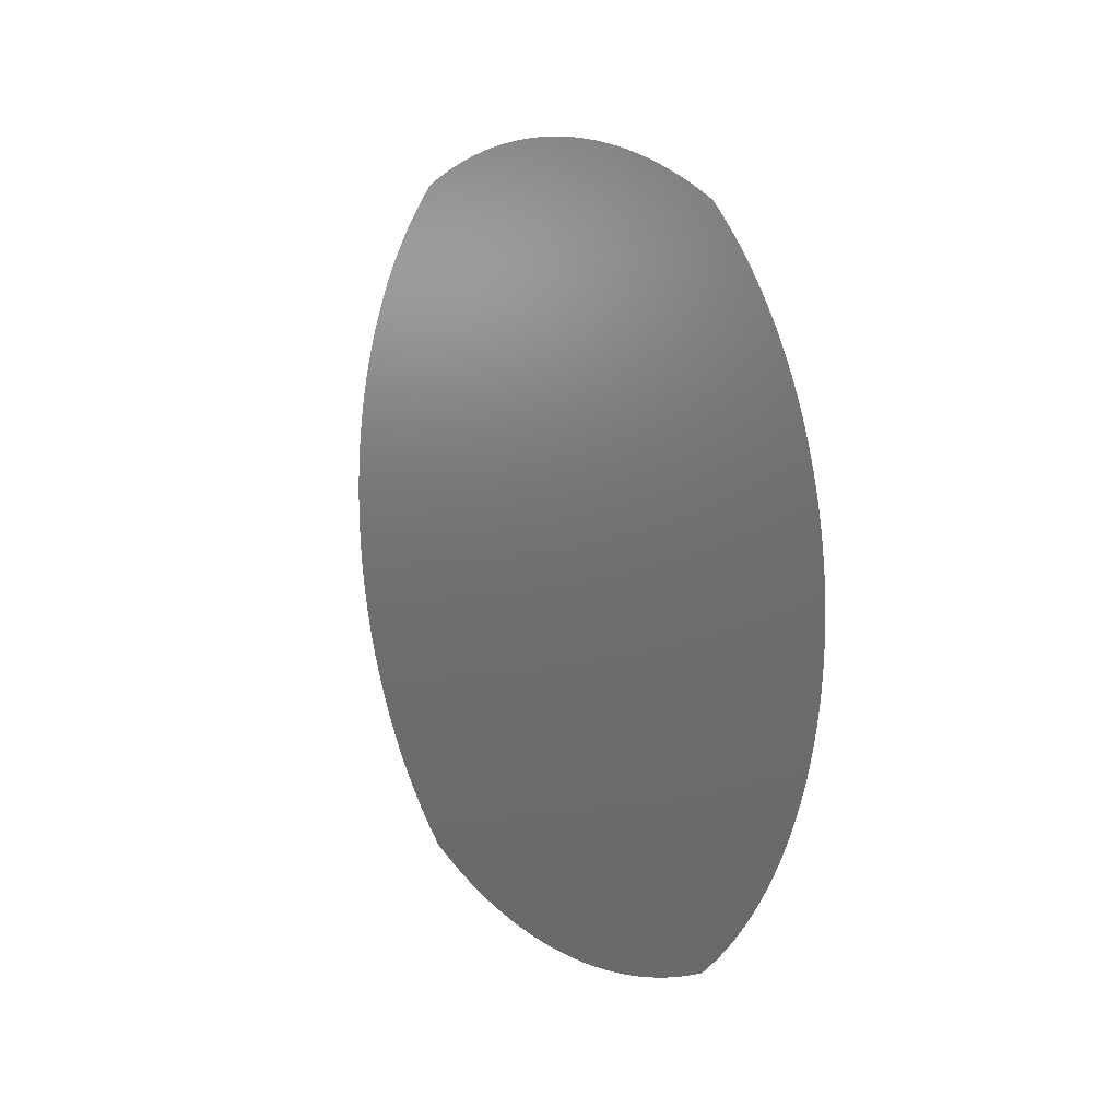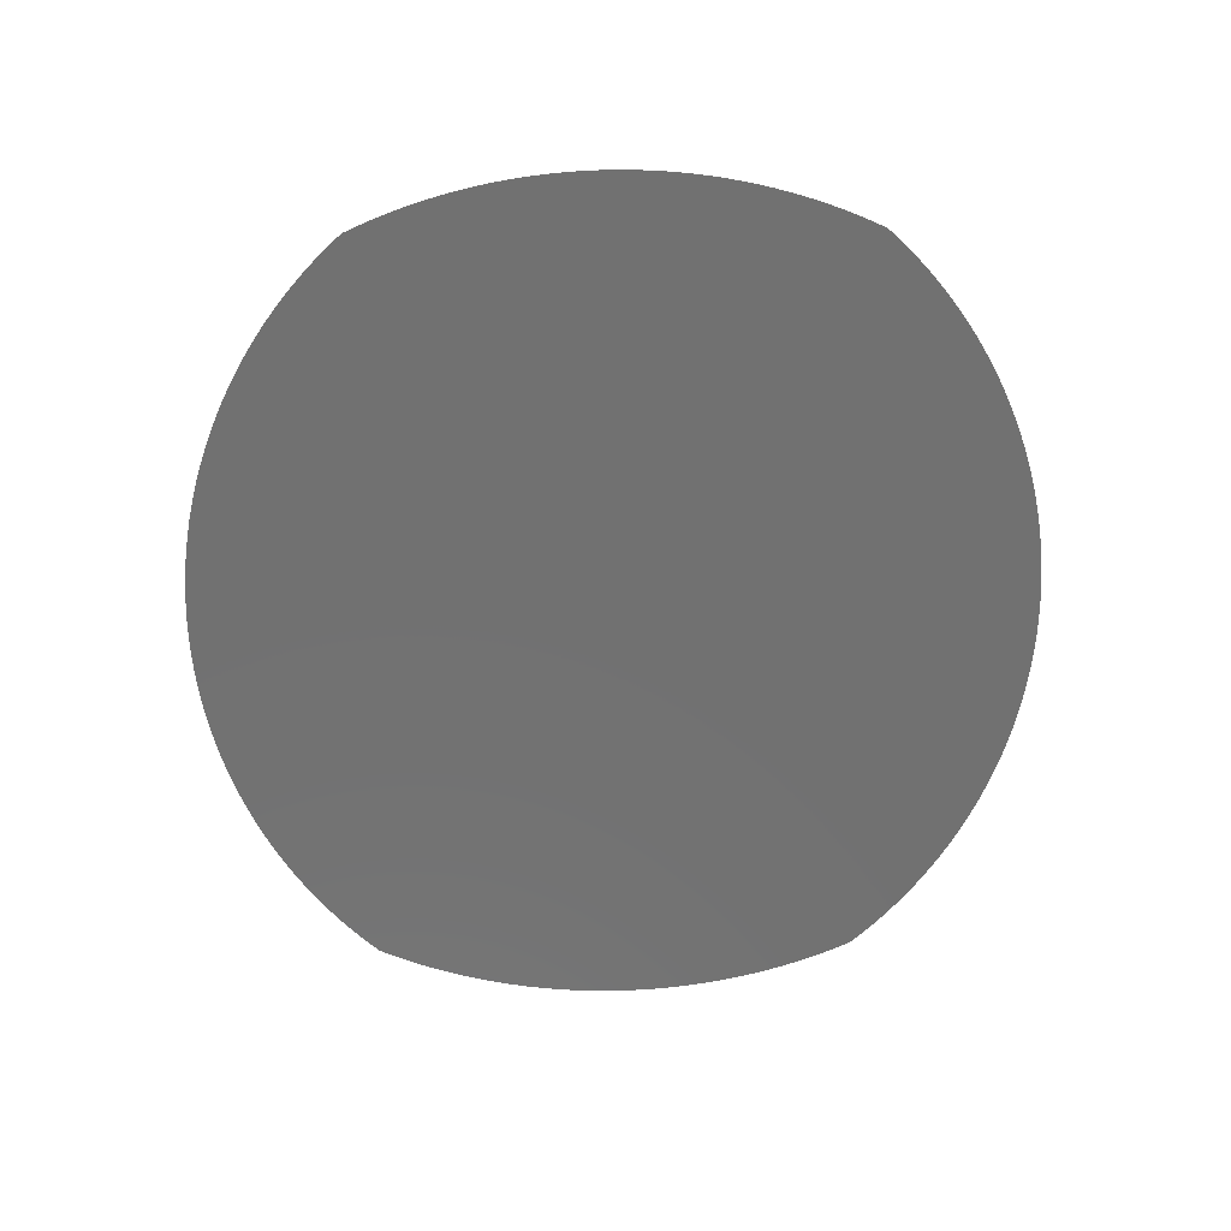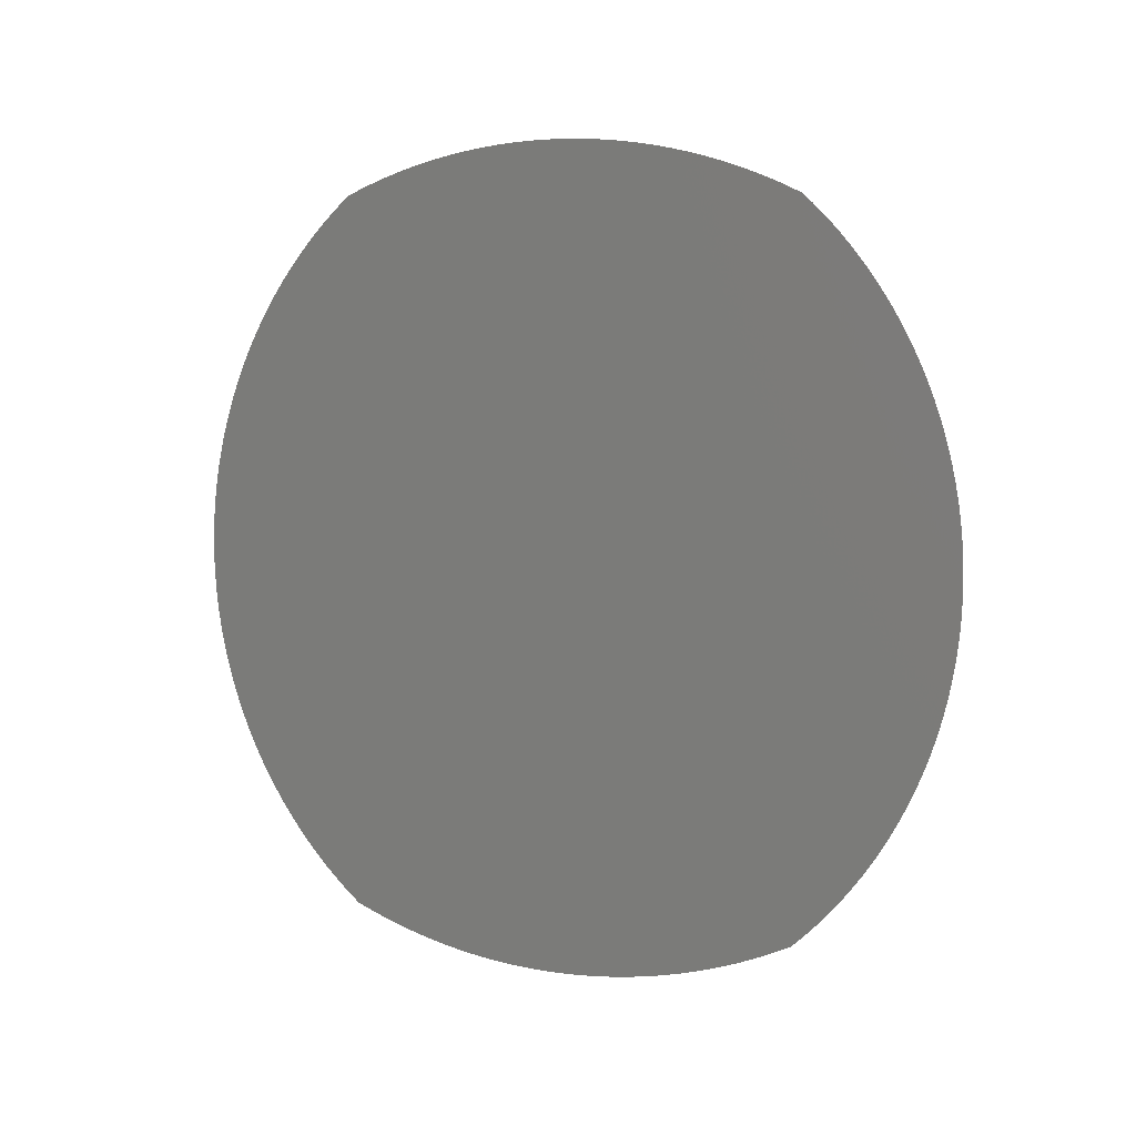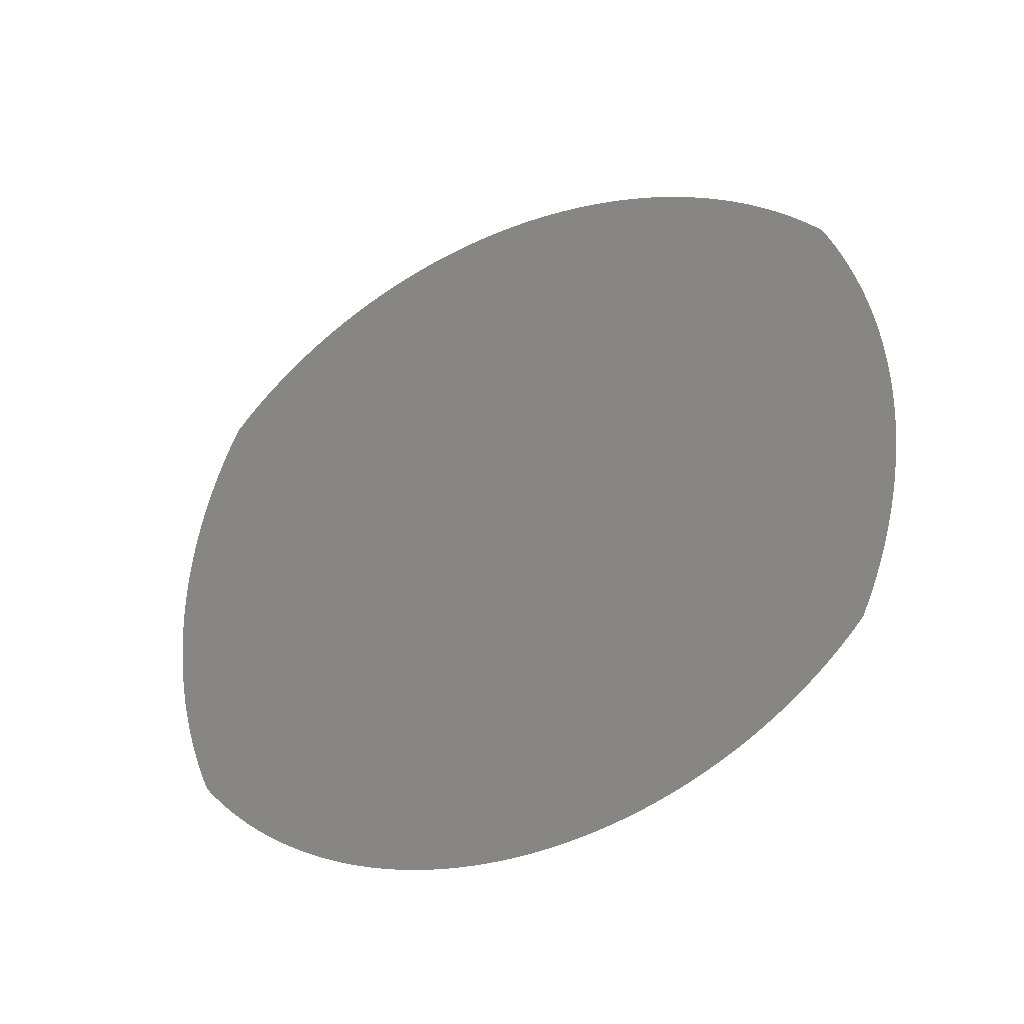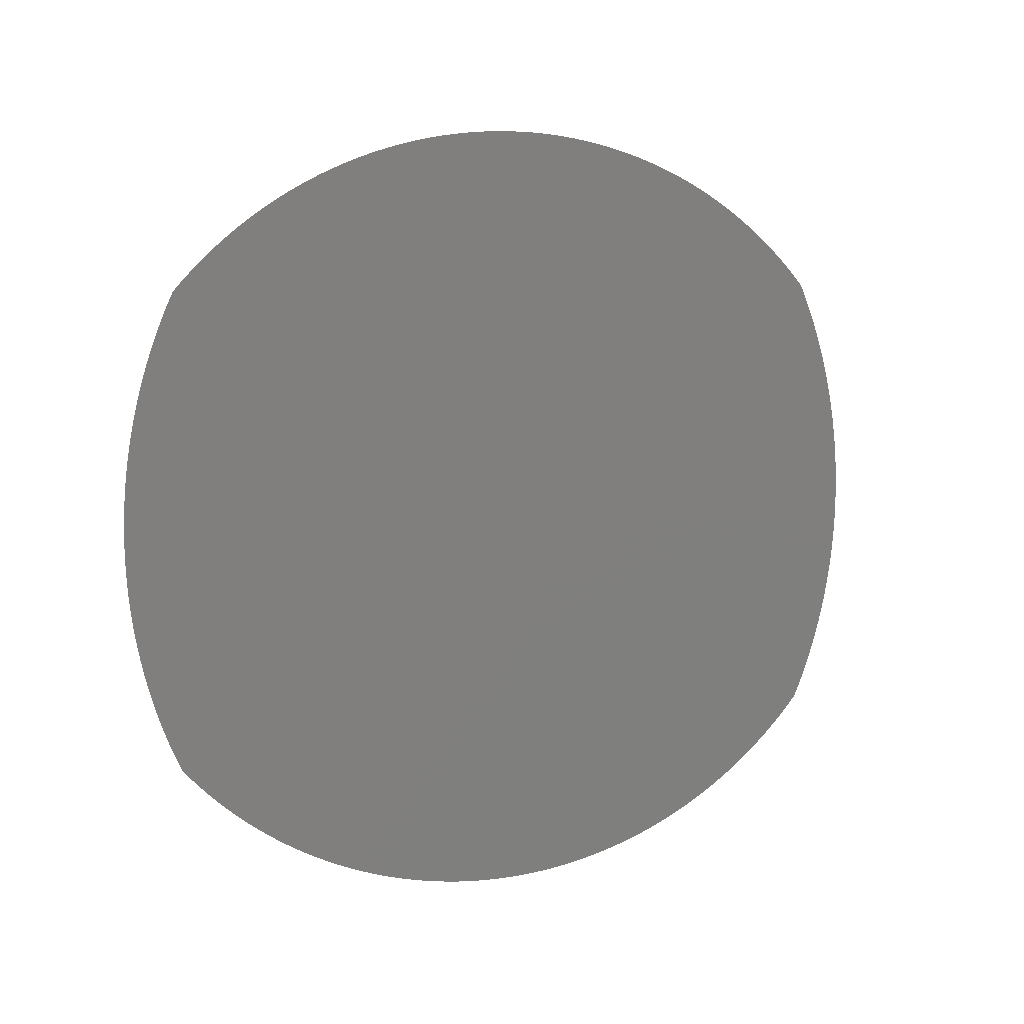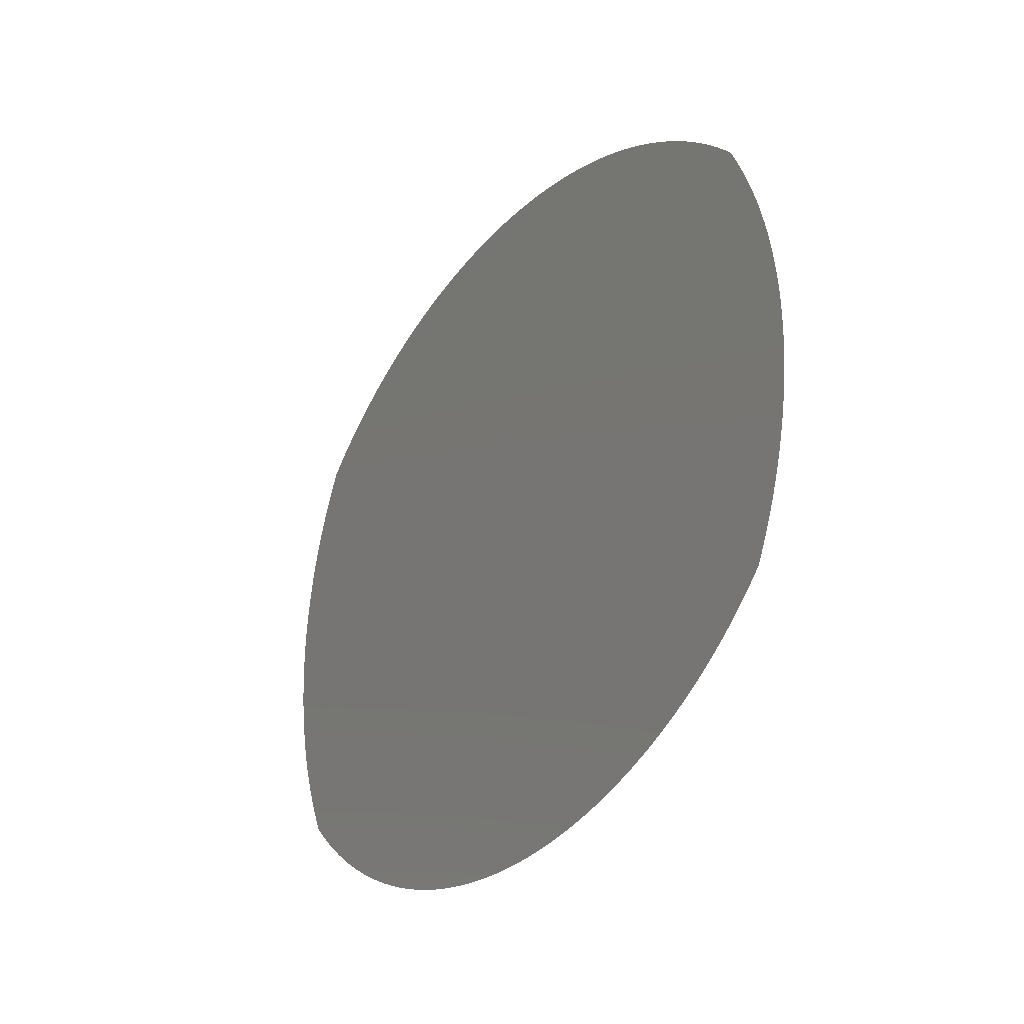
<metadata>
{"format":"stl","ext":"stl","renderer":"f3d","projection":"perspective","resolution":1024,"background":"white","views":[{"elev":11.7,"azim":-36.1,"up":"+Y"},{"elev":27.0,"azim":-91.8,"up":"+Y"},{"elev":8.5,"azim":-71.5,"up":"+Y"},{"elev":-33.6,"azim":118.9,"up":"+Z"},{"elev":7.0,"azim":61.3,"up":"+Z"},{"elev":-30.9,"azim":-35.7,"up":"+Z"}]}
</metadata>
<code>
# stl→obj: 192 verts, 190 faces
v 8 2.19 2.937
v 8 2.202 2.912
v 8 2.174 2.955
v 8 2.157 2.972
v 8 2.213 2.886
v 8 2.139 2.989
v 8 2.224 2.859
v 8 2.122 3.005
v 8 2.234 2.833
v 8 2.103 3.021
v 8 2.084 3.037
v 8 2.243 2.806
v 8 2.065 3.051
v 8 2.251 2.779
v 8 2.046 3.066
v 8 2.026 3.079
v 8 2.258 2.752
v 8 2.005 3.093
v 8 1.985 3.105
v 8 2.265 2.725
v 8 1.964 3.117
v 8 1.942 3.129
v 8 2.271 2.697
v 8 1.921 3.14
v 8 1.899 3.15
v 8 2.276 2.669
v 8 1.877 3.16
v 8 1.854 3.17
v 8 2.28 2.641
v 8 1.832 3.178
v 8 1.809 3.186
v 8 2.284 2.613
v 8 1.786 3.194
v 8 1.763 3.201
v 8 1.739 3.207
v 8 2.287 2.585
v 8 1.716 3.213
v 8 1.692 3.218
v 8 2.289 2.557
v 8 1.668 3.222
v 8 1.644 3.226
v 8 1.62 3.23
v 8 2.29 2.529
v 8 1.596 3.232
v 8 1.572 3.235
v 8 1.548 3.236
v 8 2.29 2.5
v 8 1.524 3.237
v 8 1.5 3.237
v 8 1.5 1.763
v 8 1.476 1.763
v 8 2.29 2.472
v 8 1.549 1.764
v 8 1.525 1.763
v 8 2.289 2.444
v 8 1.621 1.77
v 8 1.597 1.768
v 8 1.573 1.765
v 8 2.287 2.415
v 8 1.693 1.782
v 8 1.669 1.778
v 8 1.645 1.774
v 8 2.284 2.387
v 8 1.74 1.793
v 8 1.717 1.787
v 8 2.281 2.359
v 8 1.81 1.814
v 8 1.787 1.806
v 8 1.763 1.799
v 8 2.276 2.331
v 8 1.855 1.831
v 8 1.832 1.822
v 8 2.271 2.303
v 8 1.9 1.85
v 8 1.877 1.84
v 8 2.265 2.276
v 8 1.943 1.871
v 8 1.921 1.86
v 8 2.258 2.248
v 8 1.985 1.895
v 8 1.964 1.883
v 8 2.251 2.221
v 8 2.026 1.921
v 8 2.006 1.908
v 8 2.243 2.194
v 8 2.066 1.949
v 8 2.046 1.935
v 8 2.085 1.964
v 8 2.234 2.167
v 8 2.103 1.979
v 8 2.122 1.995
v 8 2.224 2.141
v 8 2.139 2.011
v 8 2.213 2.114
v 8 2.157 2.028
v 8 2.202 2.088
v 8 2.174 2.045
v 8 2.19 2.063
v 8 1.475 3.237
v 8 1.452 1.764
v 8 1.451 3.236
v 8 1.428 1.765
v 8 1.427 3.235
v 8 1.404 1.768
v 8 1.403 3.232
v 8 1.38 1.77
v 8 1.379 3.23
v 8 1.356 1.774
v 8 1.355 3.226
v 8 1.332 1.778
v 8 1.331 3.222
v 8 1.308 1.782
v 8 1.307 3.218
v 8 1.284 1.787
v 8 1.283 3.213
v 8 1.261 1.793
v 8 1.26 3.207
v 8 1.237 1.799
v 8 1.237 3.201
v 8 1.214 1.806
v 8 1.213 3.194
v 8 1.19 3.186
v 8 1.191 1.814
v 8 1.168 3.178
v 8 1.168 1.822
v 8 1.145 3.169
v 8 1.146 1.83
v 8 1.123 3.16
v 8 1.123 1.84
v 8 1.1 3.15
v 8 1.101 1.85
v 8 0.7865 2.886
v 8 0.776 2.141
v 8 0.776 2.859
v 8 0.7663 2.167
v 8 0.7662 2.833
v 8 0.7573 2.194
v 8 0.7572 2.806
v 8 0.7491 2.221
v 8 0.749 2.779
v 8 0.7416 2.248
v 8 0.7415 2.752
v 8 0.7349 2.275
v 8 0.7349 2.724
v 8 0.729 2.303
v 8 0.729 2.697
v 8 0.7239 2.331
v 8 0.7238 2.669
v 8 0.7196 2.359
v 8 0.7195 2.641
v 8 0.716 2.387
v 8 0.7159 2.613
v 8 0.7132 2.415
v 8 0.7132 2.585
v 8 0.7112 2.443
v 8 0.7112 2.556
v 8 0.7101 2.471
v 8 0.71 2.528
v 8 0.7096 2.5
v 8 1.079 1.86
v 8 1.058 1.871
v 8 1.036 1.883
v 8 1.015 1.895
v 8 0.9946 1.907
v 8 0.7865 2.114
v 8 0.9743 1.921
v 8 0.9543 1.934
v 8 0.9347 1.949
v 8 0.9156 1.963
v 8 0.8968 1.979
v 8 0.8785 1.995
v 8 0.8606 2.011
v 8 0.8432 2.028
v 8 0.7978 2.088
v 8 0.8263 2.045
v 8 0.8098 2.063
v 8 0.7978 2.912
v 8 0.8431 2.972
v 8 0.8605 2.989
v 8 0.8783 3.005
v 8 0.8098 2.937
v 8 0.8262 2.955
v 8 0.8966 3.021
v 8 0.9153 3.036
v 8 0.9344 3.051
v 8 0.9539 3.065
v 8 0.9738 3.079
v 8 0.9941 3.092
v 8 1.015 3.105
v 8 1.036 3.117
v 8 1.057 3.129
v 8 1.079 3.14
f 1 2 3
f 3 2 4
f 4 2 5
f 4 5 6
f 6 5 7
f 6 7 8
f 8 7 9
f 8 9 10
f 10 9 11
f 11 9 12
f 11 12 13
f 13 12 14
f 13 14 15
f 15 14 16
f 16 14 17
f 16 17 18
f 18 17 19
f 19 17 20
f 19 20 21
f 21 20 22
f 22 20 23
f 22 23 24
f 24 23 25
f 25 23 26
f 25 26 27
f 27 26 28
f 28 26 29
f 28 29 30
f 30 29 31
f 31 29 32
f 31 32 33
f 33 32 34
f 34 32 35
f 35 32 36
f 35 36 37
f 37 36 38
f 38 36 39
f 38 39 40
f 40 39 41
f 41 39 42
f 42 39 43
f 42 43 44
f 44 43 45
f 45 43 46
f 46 43 47
f 46 47 48
f 48 47 49
f 49 47 50
f 49 50 51
f 52 53 47
f 47 53 54
f 47 54 50
f 55 56 52
f 52 56 57
f 52 57 58
f 59 60 55
f 55 60 61
f 55 61 62
f 63 64 59
f 59 64 65
f 59 65 60
f 66 67 63
f 63 67 68
f 63 68 69
f 70 71 66
f 66 71 72
f 66 72 67
f 73 74 70
f 70 74 75
f 70 75 71
f 76 77 73
f 73 77 78
f 73 78 74
f 79 80 76
f 76 80 81
f 76 81 77
f 82 83 79
f 79 83 84
f 79 84 80
f 85 86 82
f 82 86 87
f 82 87 83
f 86 85 88
f 88 85 89
f 88 89 90
f 90 89 91
f 91 89 92
f 91 92 93
f 93 92 94
f 93 94 95
f 95 94 96
f 95 96 97
f 97 96 98
f 69 64 63
f 62 56 55
f 58 53 52
f 49 51 99
f 99 51 100
f 99 100 101
f 101 100 102
f 101 102 103
f 103 102 104
f 103 104 105
f 105 104 106
f 105 106 107
f 107 106 108
f 107 108 109
f 109 108 110
f 109 110 111
f 111 110 112
f 111 112 113
f 113 112 114
f 113 114 115
f 115 114 116
f 115 116 117
f 117 116 118
f 117 118 119
f 119 118 120
f 119 120 121
f 121 120 122
f 122 120 123
f 122 123 124
f 124 123 125
f 124 125 126
f 126 125 127
f 126 127 128
f 128 127 129
f 128 129 130
f 130 129 131
f 130 131 132
f 132 131 133
f 132 133 134
f 134 133 135
f 134 135 136
f 136 135 137
f 136 137 138
f 138 137 139
f 138 139 140
f 140 139 141
f 140 141 142
f 142 141 143
f 142 143 144
f 144 143 145
f 144 145 146
f 146 145 147
f 146 147 148
f 148 147 149
f 148 149 150
f 150 149 151
f 150 151 152
f 152 151 153
f 152 153 154
f 154 153 155
f 154 155 156
f 156 155 157
f 156 157 158
f 158 157 159
f 131 160 133
f 133 160 161
f 133 161 162
f 162 163 133
f 133 163 164
f 133 164 165
f 165 164 166
f 165 166 167
f 167 168 165
f 165 168 169
f 165 169 170
f 170 171 165
f 165 171 172
f 165 172 173
f 165 173 174
f 174 173 175
f 174 175 176
f 177 178 132
f 132 178 179
f 132 179 180
f 181 182 177
f 177 182 178
f 180 183 132
f 132 183 184
f 132 184 185
f 185 186 132
f 132 186 187
f 132 187 188
f 188 189 132
f 132 189 190
f 132 190 191
f 191 192 132
f 132 192 130

</code>
